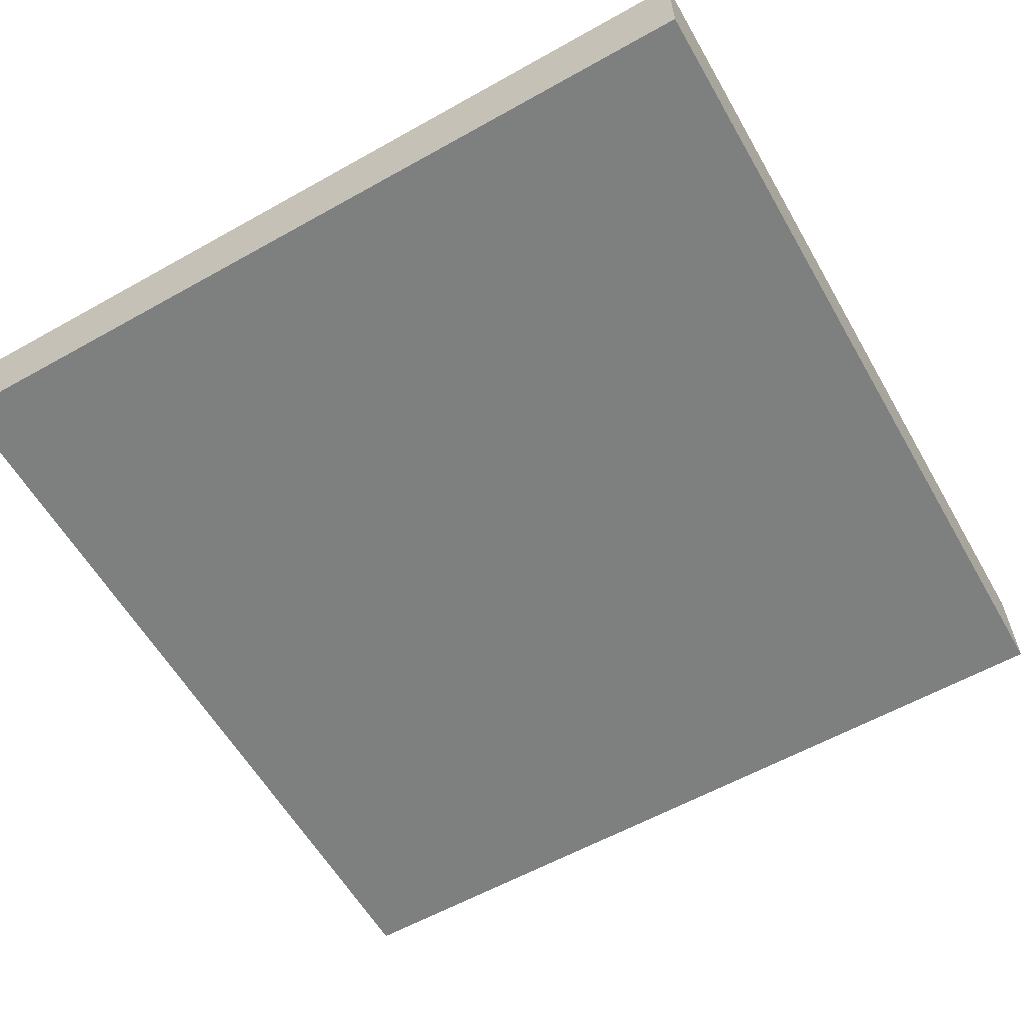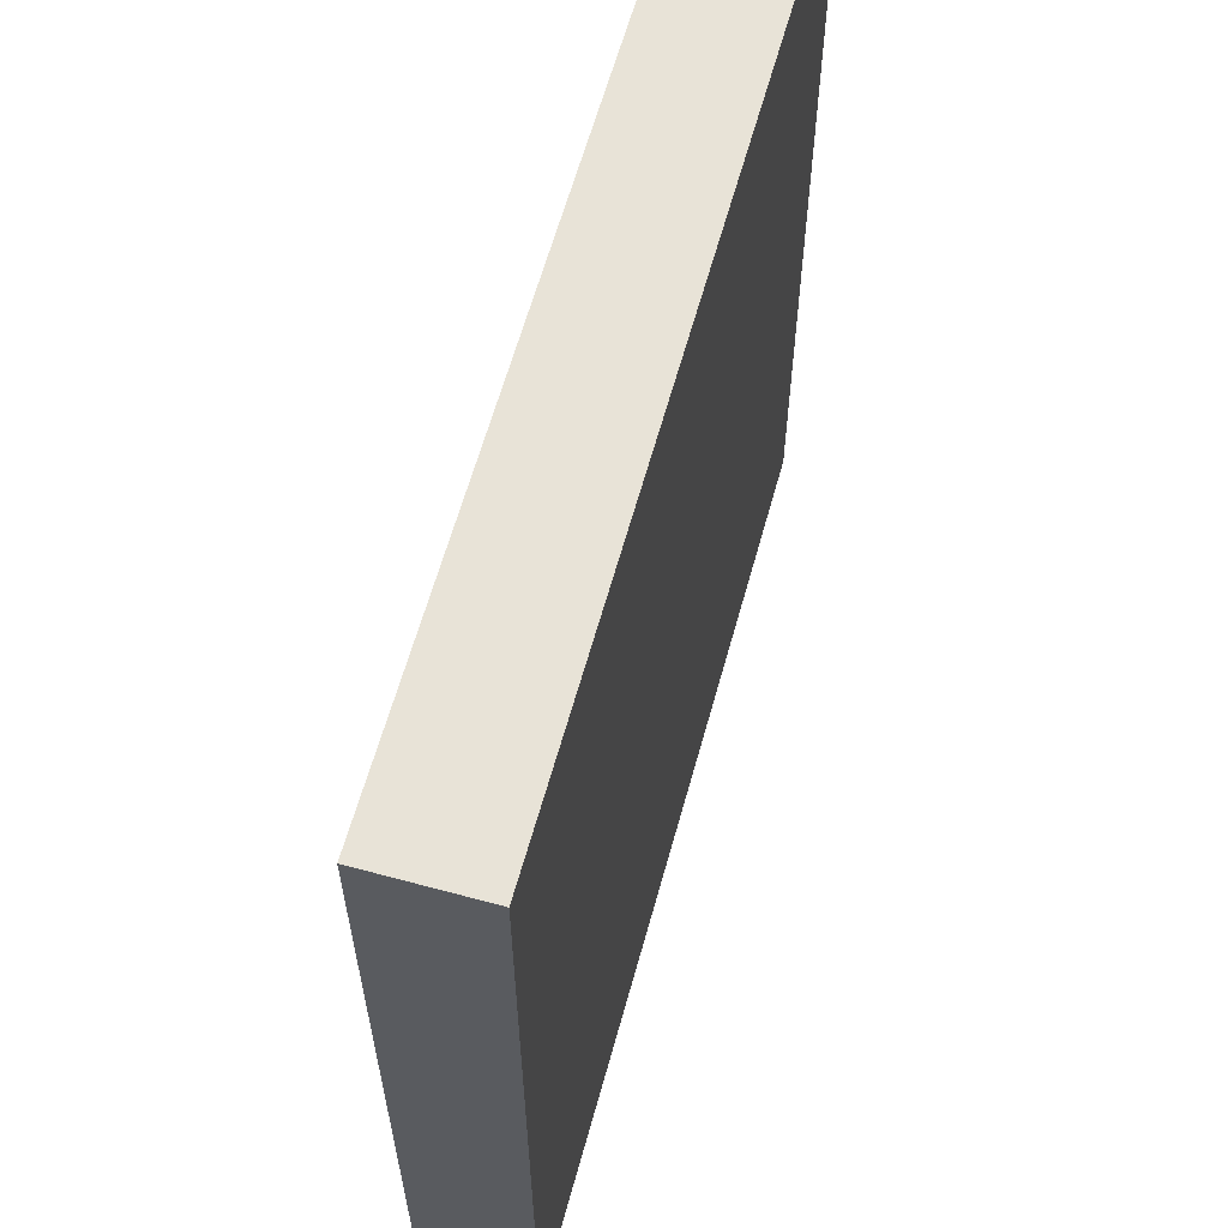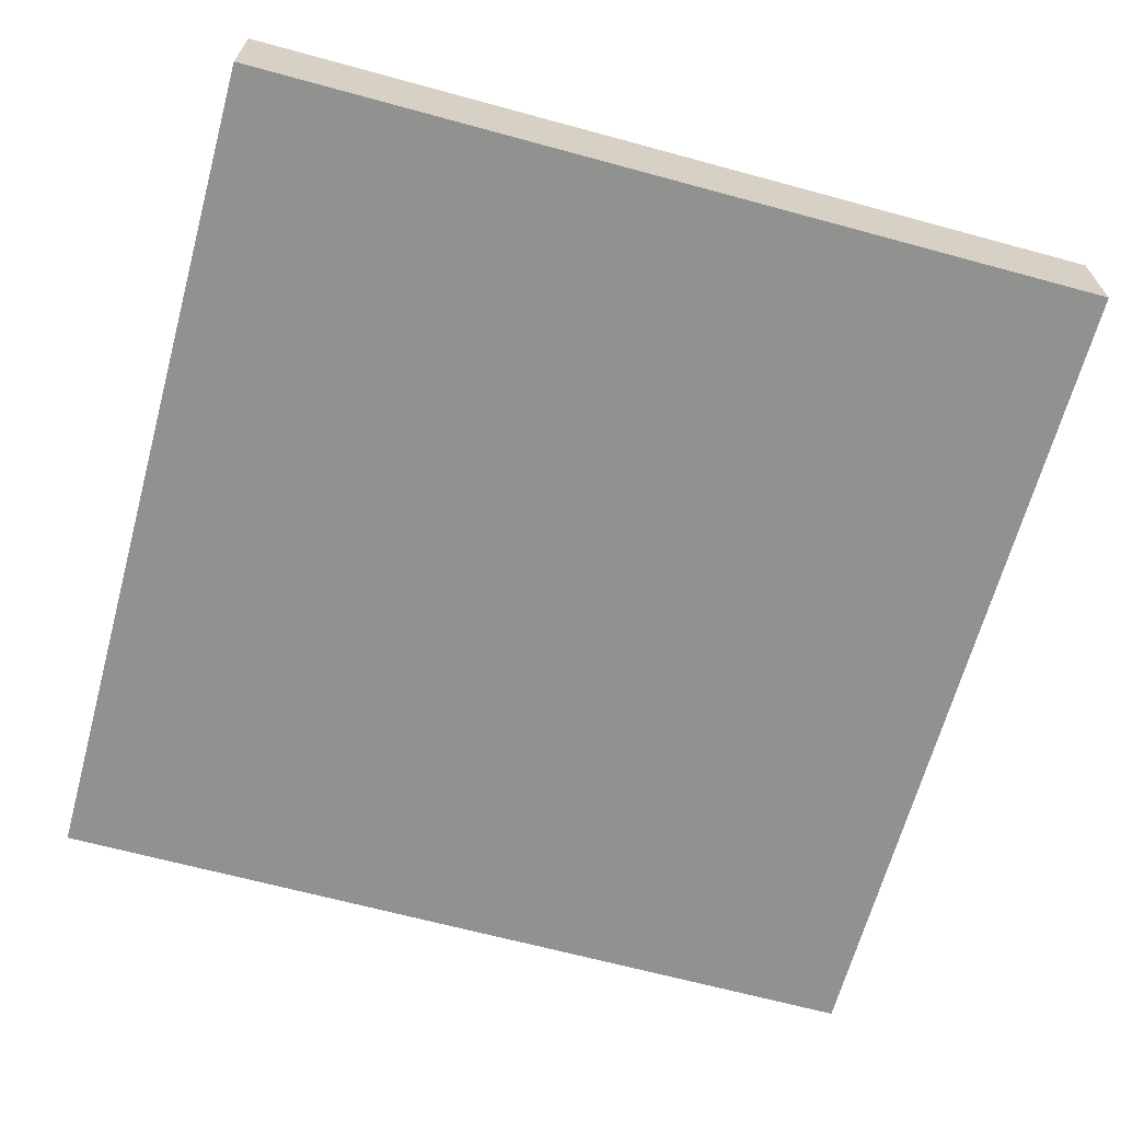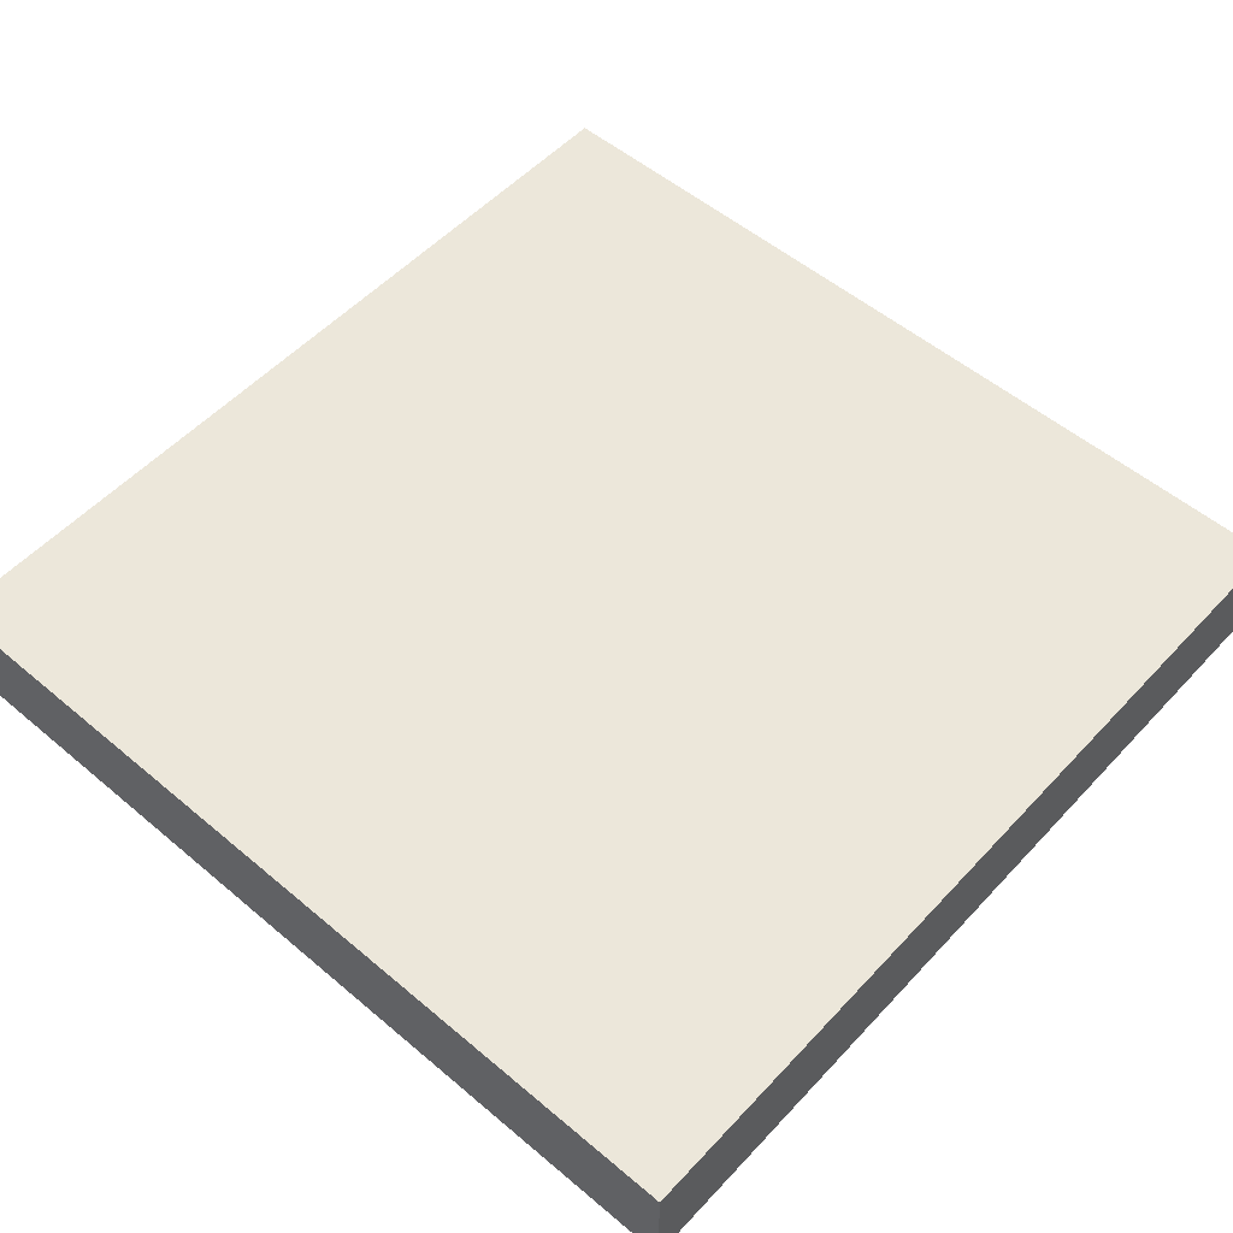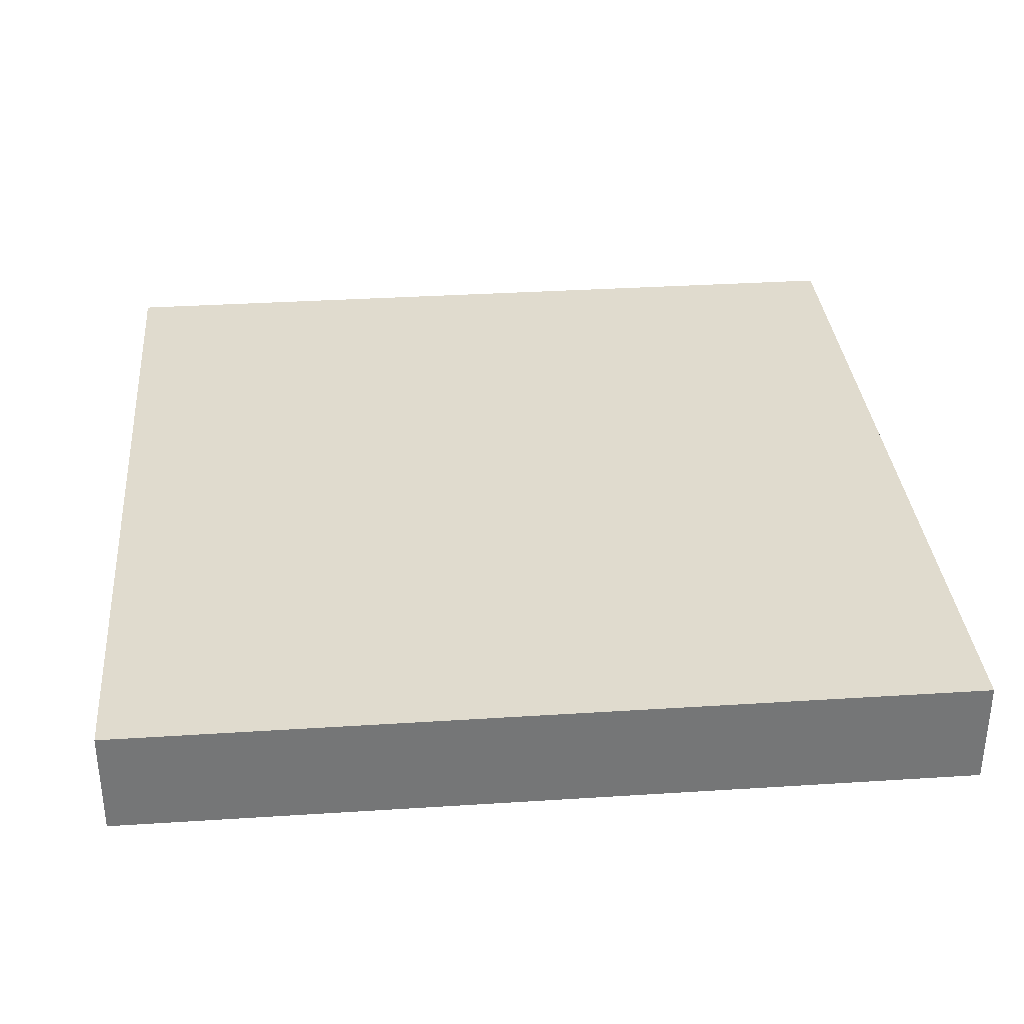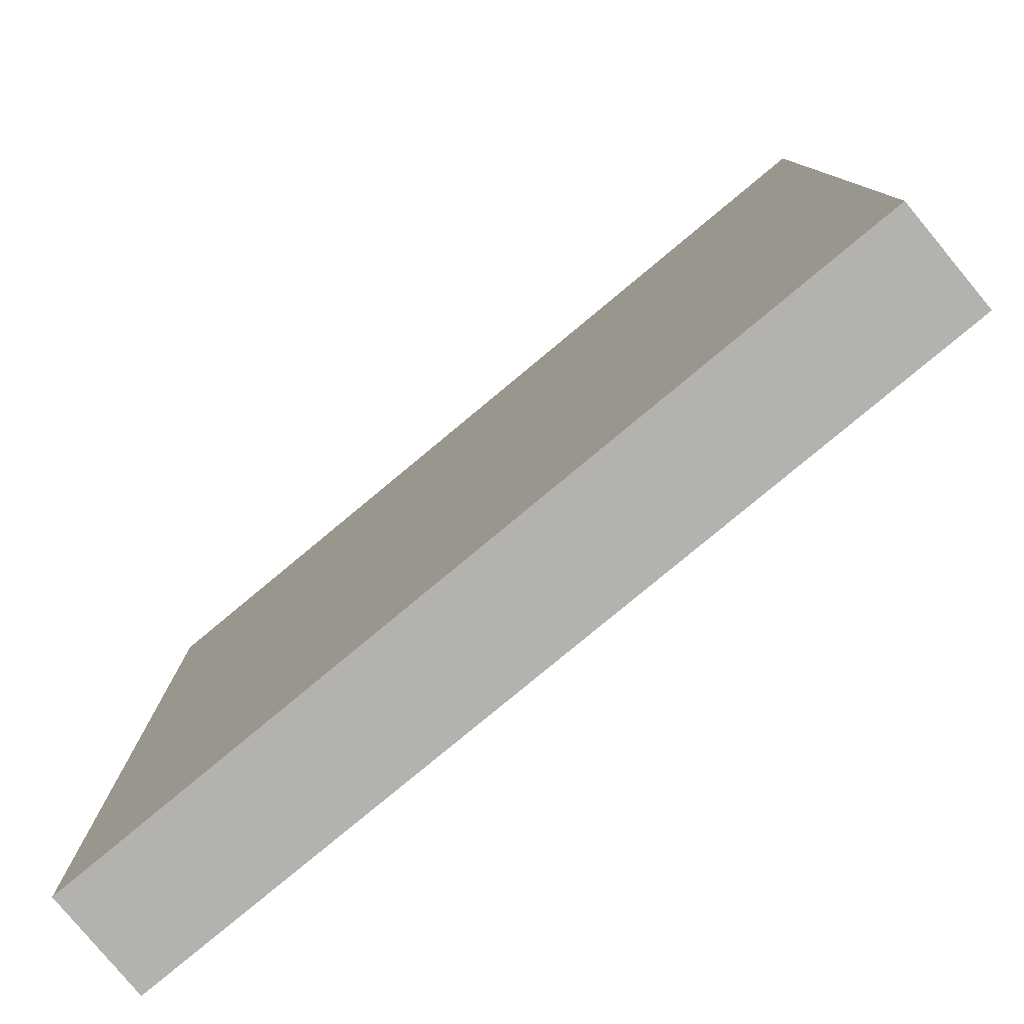
<metadata>
{"format":"obj","ext":"obj","renderer":"f3d","projection":"perspective","resolution":1024,"background":"white","views":[{"elev":-59.6,"azim":119.9,"up":"+Z"},{"elev":61.8,"azim":-74.6,"up":"+Y"},{"elev":-65.9,"azim":164.7,"up":"+Z"},{"elev":54.0,"azim":41.8,"up":"+Z"},{"elev":33.7,"azim":85.0,"up":"+Z"},{"elev":-79.8,"azim":39.7,"up":"+Y"}]}
</metadata>
<code>
v 0 137 0
v 0 136 0
v 0 136 1
v 0 137 1
v 1 136 0
v 1 136 1
v 1 137 0
v 1 137 1
v 0 138 0
v 0 138 1
v 1 138 0
v 1 138 1
v 0 139 0
v 0 139 1
v 1 139 0
v 1 139 1
v 0 140 0
v 0 140 1
v 1 140 0
v 1 140 1
v 0 141 0
v 0 141 1
v 1 141 0
v 1 141 1
v 0 142 0
v 0 142 1
v 1 142 0
v 1 142 1
v 0 143 0
v 0 143 1
v 1 143 0
v 1 143 1
v 0 144 0
v 0 144 1
v 1 144 1
v 1 144 0
v 2 136 0
v 2 136 1
v 2 137 0
v 2 137 1
v 2 138 0
v 2 138 1
v 2 139 0
v 2 139 1
v 2 140 0
v 2 140 1
v 2 141 0
v 2 141 1
v 2 142 0
v 2 142 1
v 2 143 0
v 2 143 1
v 2 144 1
v 2 144 0
v 3 136 0
v 3 136 1
v 3 137 0
v 3 137 1
v 3 138 0
v 3 138 1
v 3 139 0
v 3 139 1
v 3 140 0
v 3 140 1
v 3 141 0
v 3 141 1
v 3 142 0
v 3 142 1
v 3 143 0
v 3 143 1
v 3 144 1
v 3 144 0
v 4 136 0
v 4 136 1
v 4 137 0
v 4 137 1
v 4 138 0
v 4 138 1
v 4 139 0
v 4 139 1
v 4 140 0
v 4 140 1
v 4 141 0
v 4 141 1
v 4 142 0
v 4 142 1
v 4 143 0
v 4 143 1
v 4 144 1
v 4 144 0
v 5 136 0
v 5 136 1
v 5 137 0
v 5 137 1
v 5 138 0
v 5 138 1
v 5 139 0
v 5 139 1
v 5 140 0
v 5 140 1
v 5 141 0
v 5 141 1
v 5 142 0
v 5 142 1
v 5 143 0
v 5 143 1
v 5 144 1
v 5 144 0
v 6 136 0
v 6 136 1
v 6 137 0
v 6 137 1
v 6 138 0
v 6 138 1
v 6 139 0
v 6 139 1
v 6 140 0
v 6 140 1
v 6 141 0
v 6 141 1
v 6 142 0
v 6 142 1
v 6 143 0
v 6 143 1
v 6 144 1
v 6 144 0
v 7 136 0
v 7 136 1
v 7 137 0
v 7 137 1
v 7 138 0
v 7 138 1
v 7 139 0
v 7 139 1
v 7 140 0
v 7 140 1
v 7 141 0
v 7 141 1
v 7 142 0
v 7 142 1
v 7 143 0
v 7 143 1
v 7 144 1
v 7 144 0
v 8 137 1
v 8 136 1
v 8 136 0
v 8 137 0
v 8 138 1
v 8 138 0
v 8 139 1
v 8 139 0
v 8 140 1
v 8 140 0
v 8 141 1
v 8 141 0
v 8 142 1
v 8 142 0
v 8 143 1
v 8 143 0
v 8 144 1
v 8 144 0
g 101_Piece8_17_0
f 1 2 3 4
f 3 2 5 6
f 7 5 2 1
f 4 3 6 8
f 9 1 4 10
f 11 7 1 9
f 10 4 8 12
f 13 9 10 14
f 15 11 9 13
f 14 10 12 16
f 17 13 14 18
f 19 15 13 17
f 18 14 16 20
f 21 17 18 22
f 23 19 17 21
f 22 18 20 24
f 25 21 22 26
f 27 23 21 25
f 26 22 24 28
f 29 25 26 30
f 31 27 25 29
f 30 26 28 32
f 33 29 30 34
f 33 34 35 36
f 36 31 29 33
f 34 30 32 35
f 6 5 37 38
f 39 37 5 7
f 8 6 38 40
f 41 39 7 11
f 12 8 40 42
f 43 41 11 15
f 16 12 42 44
f 45 43 15 19
f 20 16 44 46
f 47 45 19 23
f 24 20 46 48
f 49 47 23 27
f 28 24 48 50
f 51 49 27 31
f 32 28 50 52
f 36 35 53 54
f 54 51 31 36
f 35 32 52 53
f 38 37 55 56
f 57 55 37 39
f 40 38 56 58
f 59 57 39 41
f 42 40 58 60
f 61 59 41 43
f 44 42 60 62
f 63 61 43 45
f 46 44 62 64
f 65 63 45 47
f 48 46 64 66
f 67 65 47 49
f 50 48 66 68
f 69 67 49 51
f 52 50 68 70
f 54 53 71 72
f 72 69 51 54
f 53 52 70 71
f 56 55 73 74
f 75 73 55 57
f 58 56 74 76
f 77 75 57 59
f 60 58 76 78
f 79 77 59 61
f 62 60 78 80
f 81 79 61 63
f 64 62 80 82
f 83 81 63 65
f 66 64 82 84
f 85 83 65 67
f 68 66 84 86
f 87 85 67 69
f 70 68 86 88
f 72 71 89 90
f 90 87 69 72
f 71 70 88 89
f 74 73 91 92
f 93 91 73 75
f 76 74 92 94
f 95 93 75 77
f 78 76 94 96
f 97 95 77 79
f 80 78 96 98
f 99 97 79 81
f 82 80 98 100
f 101 99 81 83
f 84 82 100 102
f 103 101 83 85
f 86 84 102 104
f 105 103 85 87
f 88 86 104 106
f 90 89 107 108
f 108 105 87 90
f 89 88 106 107
f 92 91 109 110
f 111 109 91 93
f 94 92 110 112
f 113 111 93 95
f 96 94 112 114
f 115 113 95 97
f 98 96 114 116
f 117 115 97 99
f 100 98 116 118
f 119 117 99 101
f 102 100 118 120
f 121 119 101 103
f 104 102 120 122
f 123 121 103 105
f 106 104 122 124
f 108 107 125 126
f 126 123 105 108
f 107 106 124 125
f 110 109 127 128
f 129 127 109 111
f 112 110 128 130
f 131 129 111 113
f 114 112 130 132
f 133 131 113 115
f 116 114 132 134
f 135 133 115 117
f 118 116 134 136
f 137 135 117 119
f 120 118 136 138
f 139 137 119 121
f 122 120 138 140
f 141 139 121 123
f 124 122 140 142
f 126 125 143 144
f 144 141 123 126
f 125 124 142 143
f 145 146 147 148
f 128 127 147 146
f 148 147 127 129
f 130 128 146 145
f 149 145 148 150
f 150 148 129 131
f 132 130 145 149
f 151 149 150 152
f 152 150 131 133
f 134 132 149 151
f 153 151 152 154
f 154 152 133 135
f 136 134 151 153
f 155 153 154 156
f 156 154 135 137
f 138 136 153 155
f 157 155 156 158
f 158 156 137 139
f 140 138 155 157
f 159 157 158 160
f 160 158 139 141
f 142 140 157 159
f 161 159 160 162
f 144 143 161 162
f 162 160 141 144
f 143 142 159 161

</code>
